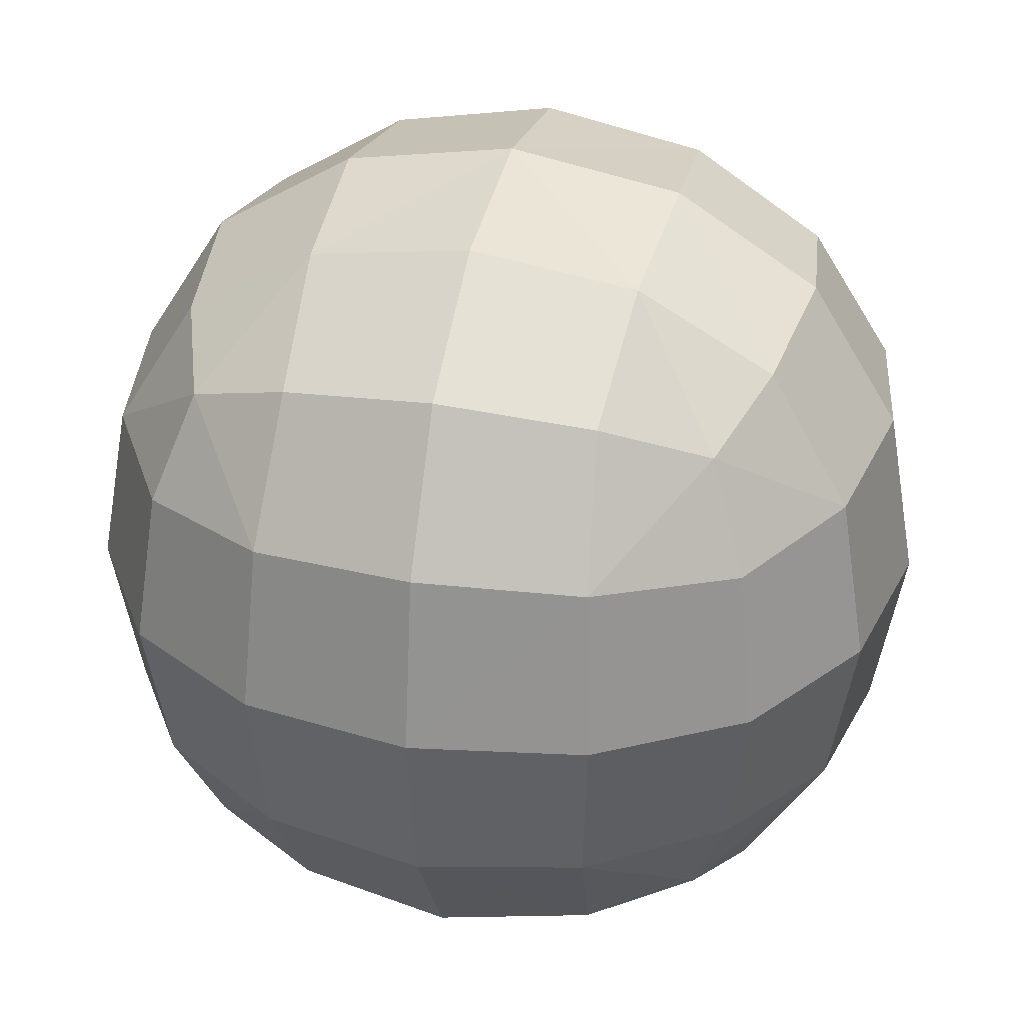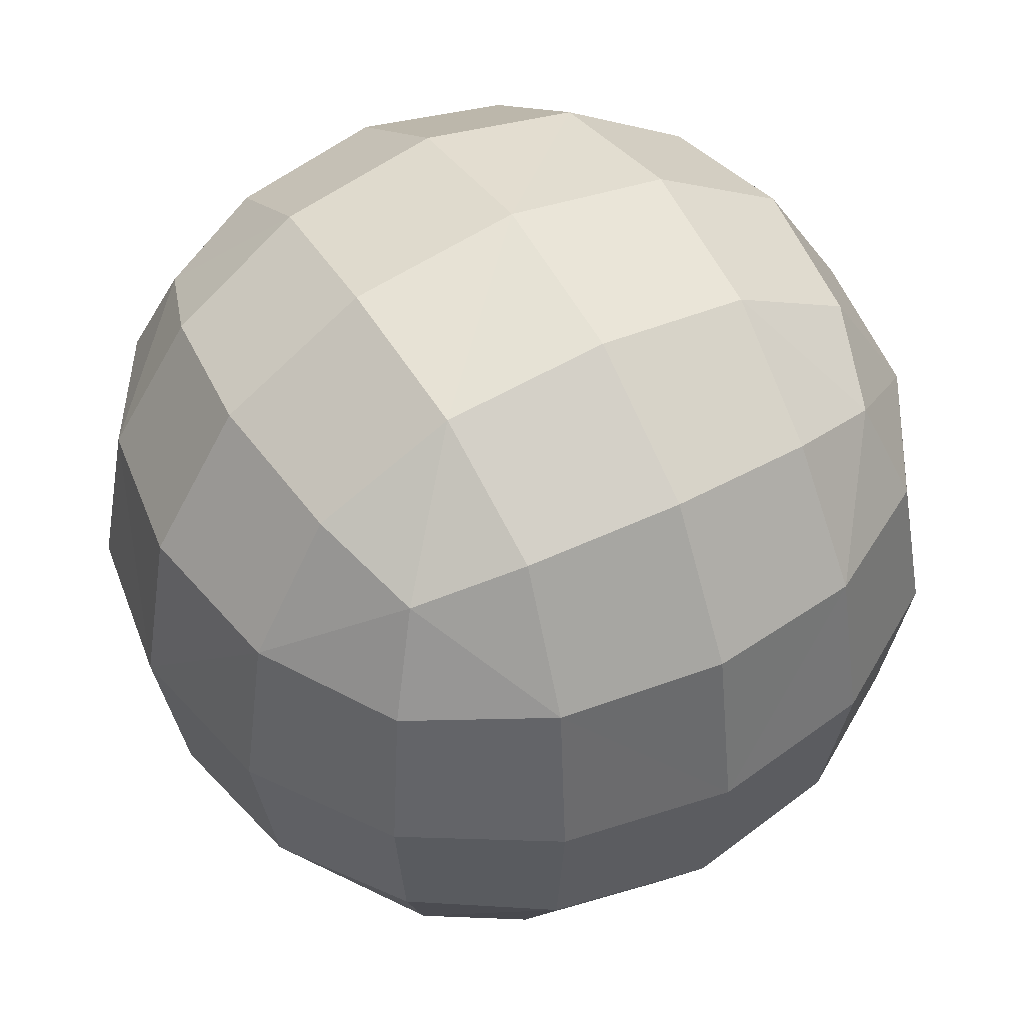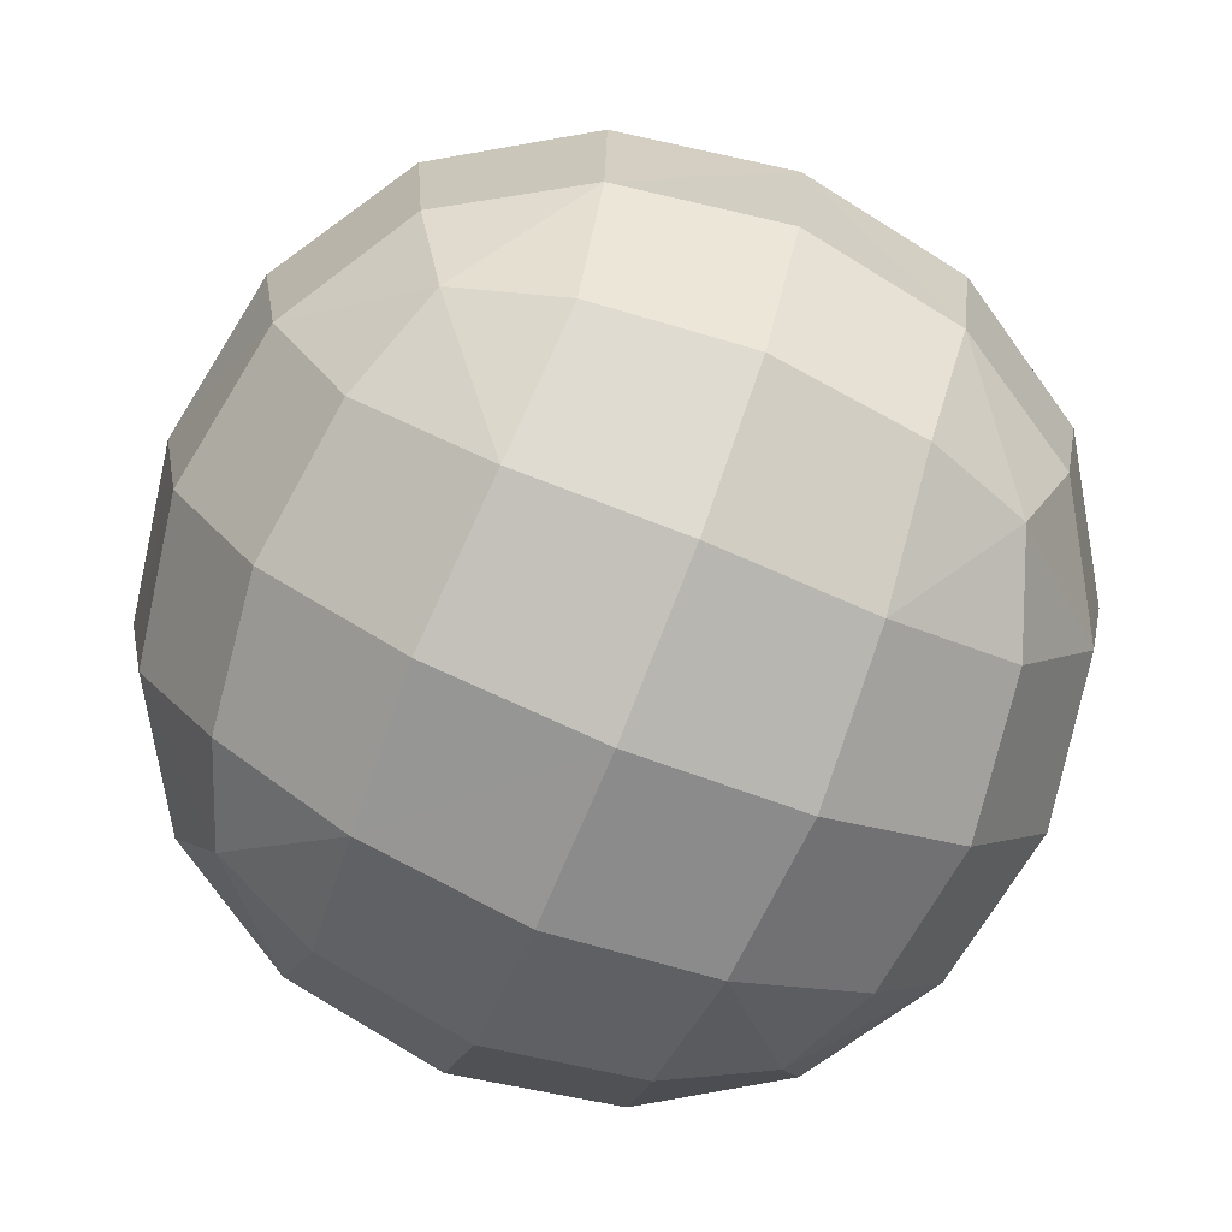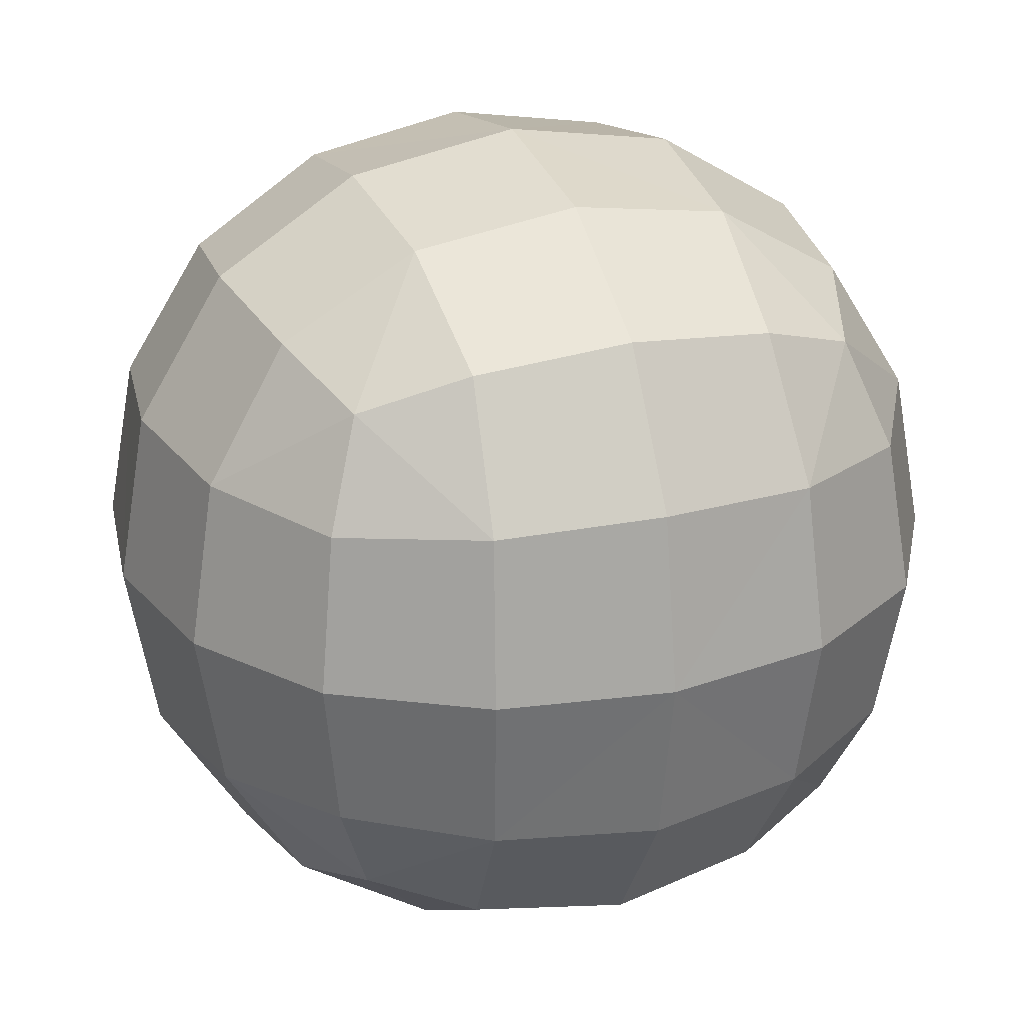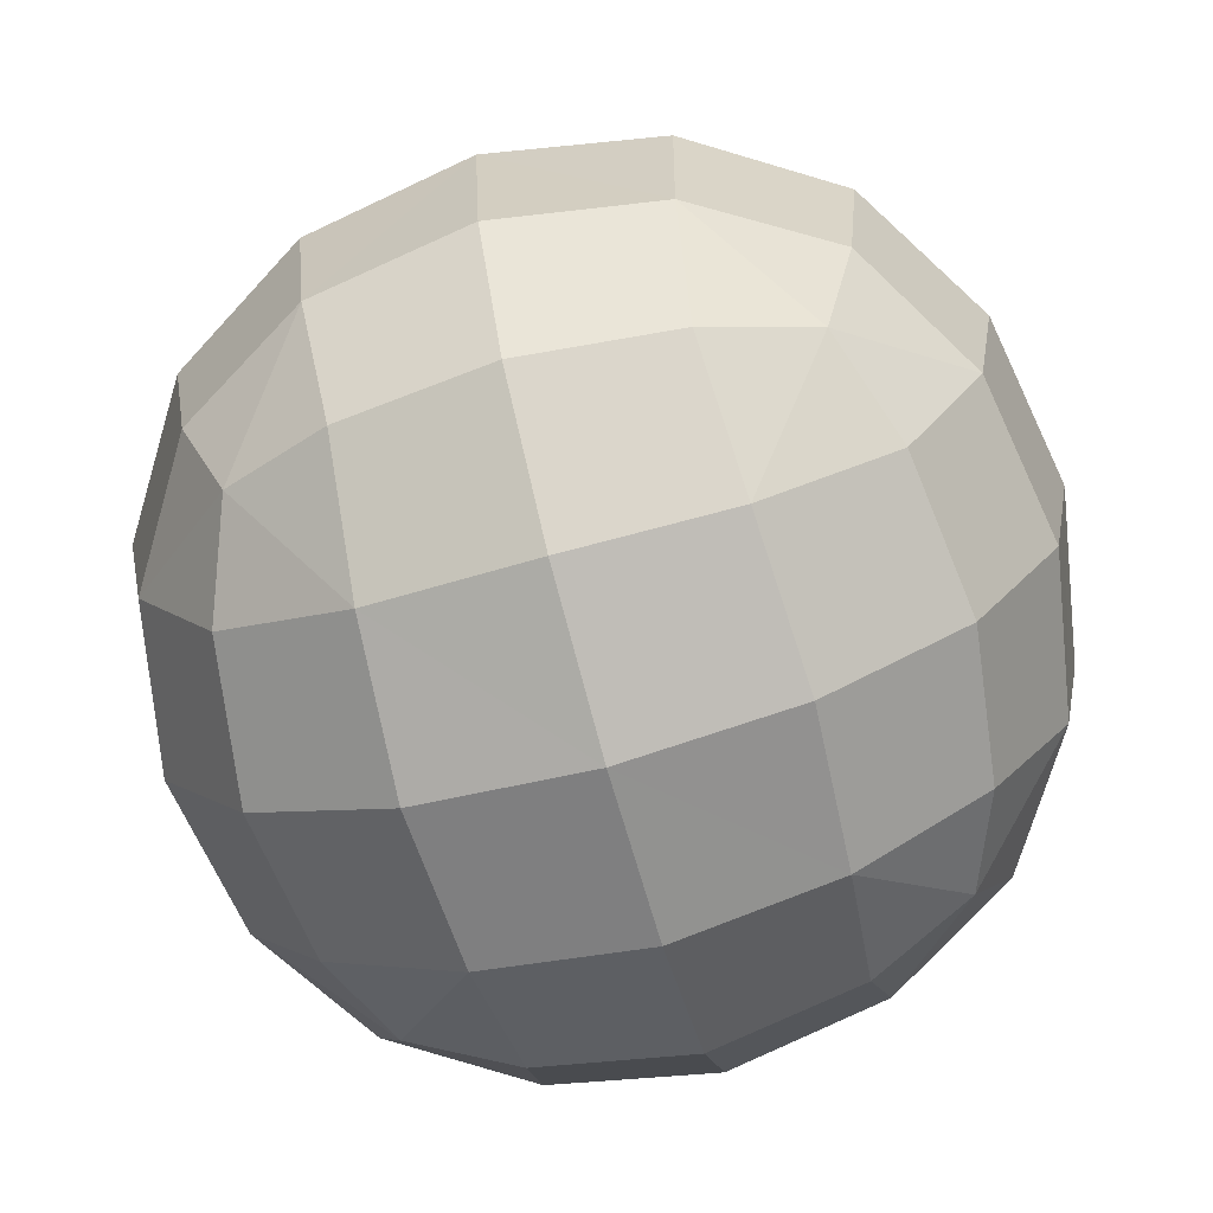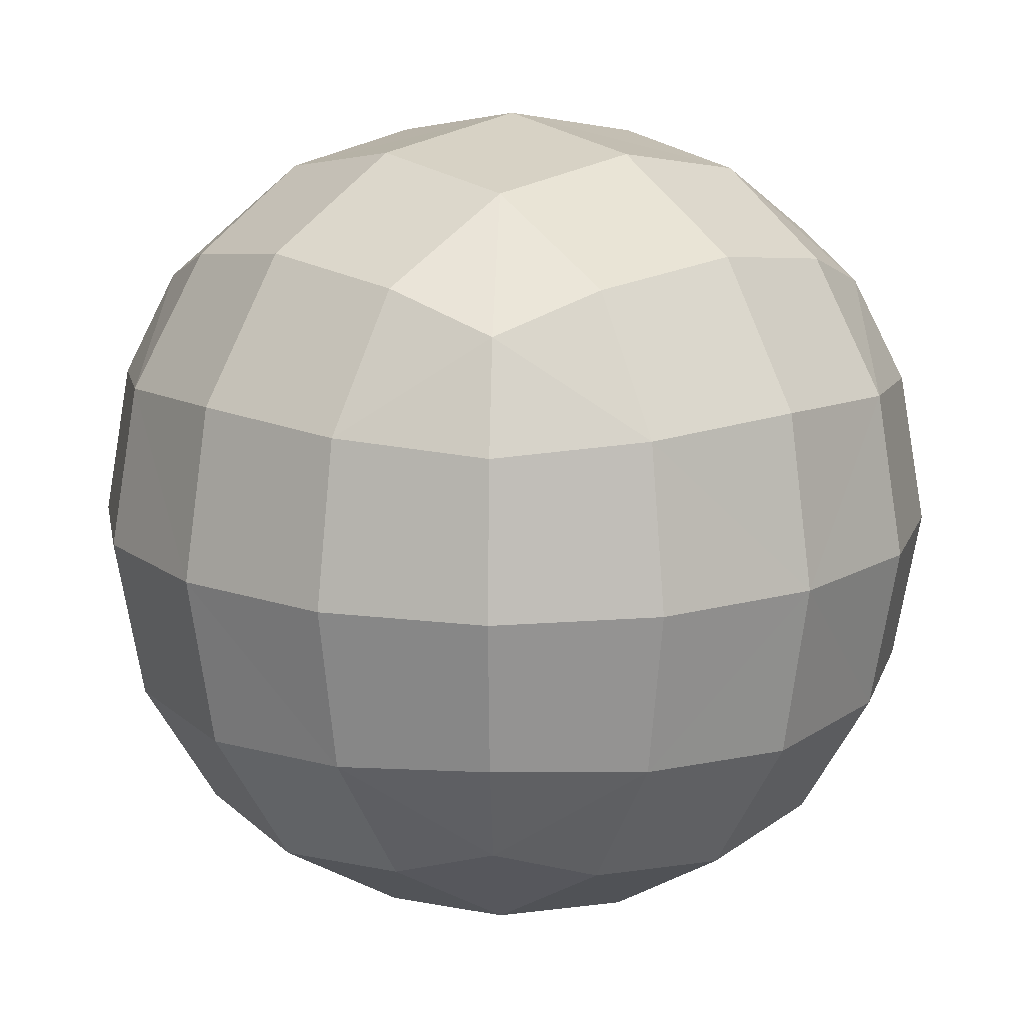
<metadata>
{"format":"obj","ext":"obj","renderer":"f3d","projection":"perspective","resolution":1024,"background":"white","views":[{"elev":32.5,"azim":103.6,"up":"+Z"},{"elev":48.1,"azim":150.1,"up":"+Y"},{"elev":-76.3,"azim":67.9,"up":"+Z"},{"elev":25.2,"azim":-21.1,"up":"+Z"},{"elev":-72.9,"azim":-74.6,"up":"+Z"},{"elev":13.8,"azim":-132.1,"up":"+Z"}]}
</metadata>
<code>
o Cube
v 2.166 2.166 -2.166
v 2.166 -2.166 -2.166
v 2.166 2.166 2.166
v 2.166 -2.166 2.166
v -2.166 2.166 -2.166
v -2.166 -2.166 -2.166
v -2.166 2.166 2.166
v -2.166 -2.166 2.166
v -2.482 -2.482 -1.285
v -2.641 -2.641 -0
v -2.482 -2.482 1.285
v 1.285 -2.482 -2.482
v 0 -2.641 -2.641
v -1.285 -2.482 -2.482
v 2.482 1.285 -2.482
v 2.641 0 -2.641
v 2.482 -1.285 -2.482
v -2.482 -1.285 2.482
v -2.641 -0 2.641
v -2.482 1.285 2.482
v 2.482 1.285 2.482
v 2.641 0 2.641
v 2.482 -1.285 2.482
v -2.482 1.285 -2.482
v -2.641 -0 -2.641
v -2.482 -1.285 -2.482
v 1.285 2.482 2.482
v 0 2.641 2.641
v -1.285 2.482 2.482
v 2.482 2.482 -1.285
v 2.641 2.641 -0
v 2.482 2.482 1.285
v -1.285 -2.482 2.482
v -0 -2.641 2.641
v 1.285 -2.482 2.482
v -2.482 2.482 1.285
v -2.641 2.641 -0
v -2.482 2.482 -1.285
v -1.285 2.482 -2.482
v -0 2.641 -2.641
v 1.285 2.482 -2.482
v 2.482 -2.482 1.285
v 2.641 -2.641 -0
v 2.482 -2.482 -1.285
v 1.37 3.158 -1.37
v 0 3.387 -1.443
v -1.37 3.158 -1.37
v 1.443 3.387 0
v -0 3.637 -0
v -1.443 3.387 -0
v 1.37 3.158 1.37
v -0 3.387 1.443
v -1.37 3.158 1.37
v 1.37 -1.37 3.158
v 1.443 -0 3.387
v 1.37 1.37 3.158
v -0 -1.443 3.387
v 0 0 3.637
v 0 1.443 3.387
v -1.37 -1.37 3.158
v -1.443 0 3.387
v -1.37 1.37 3.158
v -3.158 -1.37 1.37
v -3.387 -0 1.443
v -3.158 1.37 1.37
v -3.387 -1.443 -0
v -3.637 0 -0
v -3.387 1.443 -0
v -3.158 -1.37 -1.37
v -3.387 0 -1.443
v -3.158 1.37 -1.37
v -1.37 -3.158 -1.37
v -0 -3.387 -1.443
v 1.37 -3.158 -1.37
v -1.443 -3.387 0
v -0 -3.637 0
v 1.443 -3.387 -0
v -1.37 -3.158 1.37
v 0 -3.387 1.443
v 1.37 -3.158 1.37
v 3.158 -1.37 -1.37
v 3.387 -0 -1.443
v 3.158 1.37 -1.37
v 3.387 -1.443 0
v 3.637 -0 -0
v 3.387 1.443 -0
v 3.158 -1.37 1.37
v 3.387 0 1.443
v 3.158 1.37 1.37
v -1.37 -1.37 -3.158
v -1.443 -0 -3.387
v -1.37 1.37 -3.158
v 0 -1.443 -3.387
v 0 0 -3.637
v -0 1.443 -3.387
v 1.37 -1.37 -3.158
v 1.443 0 -3.387
v 1.37 1.37 -3.158
f 45 49 48
f 47 49 46
f 49 51 48
f 49 53 52
f 1 45 30
f 41 46 45
f 39 46 40
f 5 47 39
f 38 50 47
f 50 36 53
f 53 7 29
f 52 29 28
f 52 27 51
f 51 3 32
f 48 32 31
f 30 48 31
f 54 58 57
f 56 58 55
f 58 60 57
f 58 62 61
f 4 54 35
f 23 55 54
f 21 55 22
f 3 56 21
f 27 59 56
f 59 29 62
f 62 7 20
f 61 20 19
f 61 18 60
f 60 8 33
f 57 33 34
f 35 57 34
f 63 67 66
f 65 67 64
f 67 69 66
f 67 71 70
f 8 63 11
f 18 64 63
f 20 64 19
f 7 65 20
f 36 68 65
f 68 38 71
f 71 5 24
f 70 24 25
f 70 26 69
f 69 6 9
f 66 9 10
f 11 66 10
f 72 76 75
f 74 76 73
f 76 78 75
f 76 80 79
f 6 72 9
f 14 73 72
f 12 73 13
f 2 74 12
f 44 77 74
f 77 42 80
f 80 4 35
f 79 35 34
f 79 33 78
f 78 8 11
f 75 11 10
f 9 75 10
f 81 85 84
f 83 85 82
f 85 87 84
f 85 89 88
f 2 81 44
f 17 82 81
f 15 82 16
f 1 83 15
f 30 86 83
f 86 32 89
f 89 3 21
f 88 21 22
f 88 23 87
f 87 4 42
f 84 42 43
f 44 84 43
f 90 94 93
f 92 94 91
f 94 96 93
f 94 98 97
f 6 90 14
f 26 91 90
f 24 91 25
f 5 92 24
f 39 95 92
f 95 41 98
f 98 1 15
f 97 15 16
f 97 17 96
f 96 2 12
f 93 12 13
f 14 93 13
f 45 46 49
f 47 50 49
f 49 52 51
f 49 50 53
f 1 41 45
f 41 40 46
f 39 47 46
f 5 38 47
f 38 37 50
f 50 37 36
f 53 36 7
f 52 53 29
f 52 28 27
f 51 27 3
f 48 51 32
f 30 45 48
f 54 55 58
f 56 59 58
f 58 61 60
f 58 59 62
f 4 23 54
f 23 22 55
f 21 56 55
f 3 27 56
f 27 28 59
f 59 28 29
f 62 29 7
f 61 62 20
f 61 19 18
f 60 18 8
f 57 60 33
f 35 54 57
f 63 64 67
f 65 68 67
f 67 70 69
f 67 68 71
f 8 18 63
f 18 19 64
f 20 65 64
f 7 36 65
f 36 37 68
f 68 37 38
f 71 38 5
f 70 71 24
f 70 25 26
f 69 26 6
f 66 69 9
f 11 63 66
f 72 73 76
f 74 77 76
f 76 79 78
f 76 77 80
f 6 14 72
f 14 13 73
f 12 74 73
f 2 44 74
f 44 43 77
f 77 43 42
f 80 42 4
f 79 80 35
f 79 34 33
f 78 33 8
f 75 78 11
f 9 72 75
f 81 82 85
f 83 86 85
f 85 88 87
f 85 86 89
f 2 17 81
f 17 16 82
f 15 83 82
f 1 30 83
f 30 31 86
f 86 31 32
f 89 32 3
f 88 89 21
f 88 22 23
f 87 23 4
f 84 87 42
f 44 81 84
f 90 91 94
f 92 95 94
f 94 97 96
f 94 95 98
f 6 26 90
f 26 25 91
f 24 92 91
f 5 39 92
f 39 40 95
f 95 40 41
f 98 41 1
f 97 98 15
f 97 16 17
f 96 17 2
f 93 96 12
f 14 90 93

</code>
